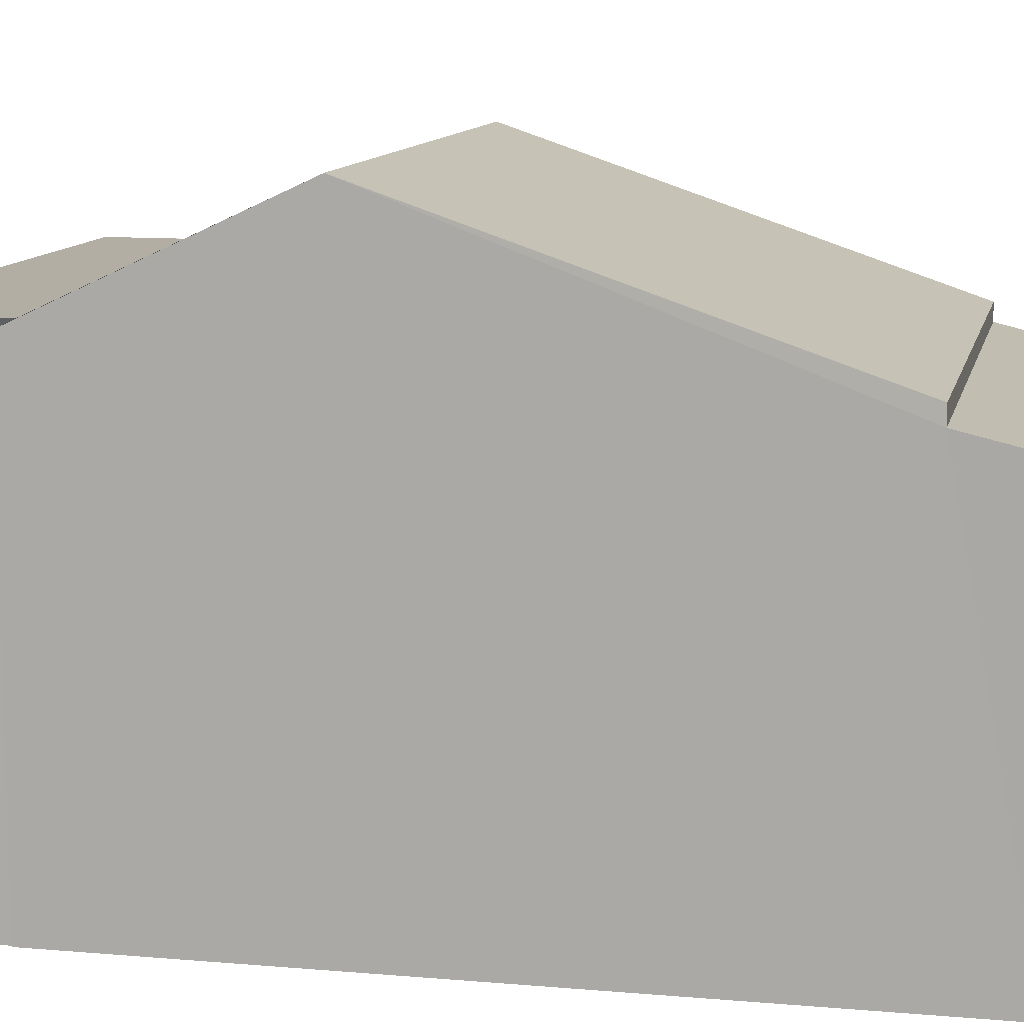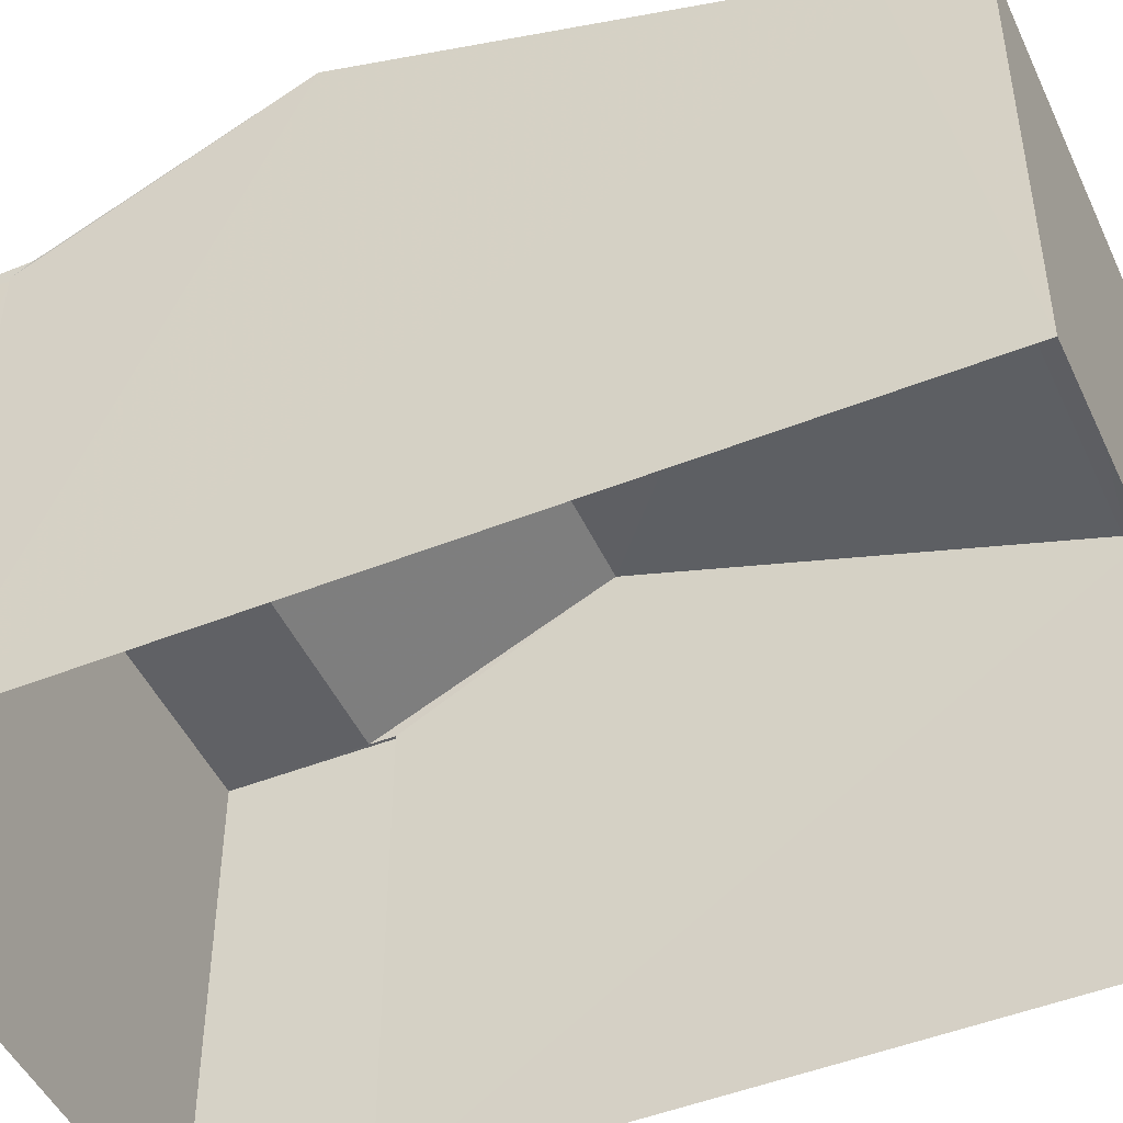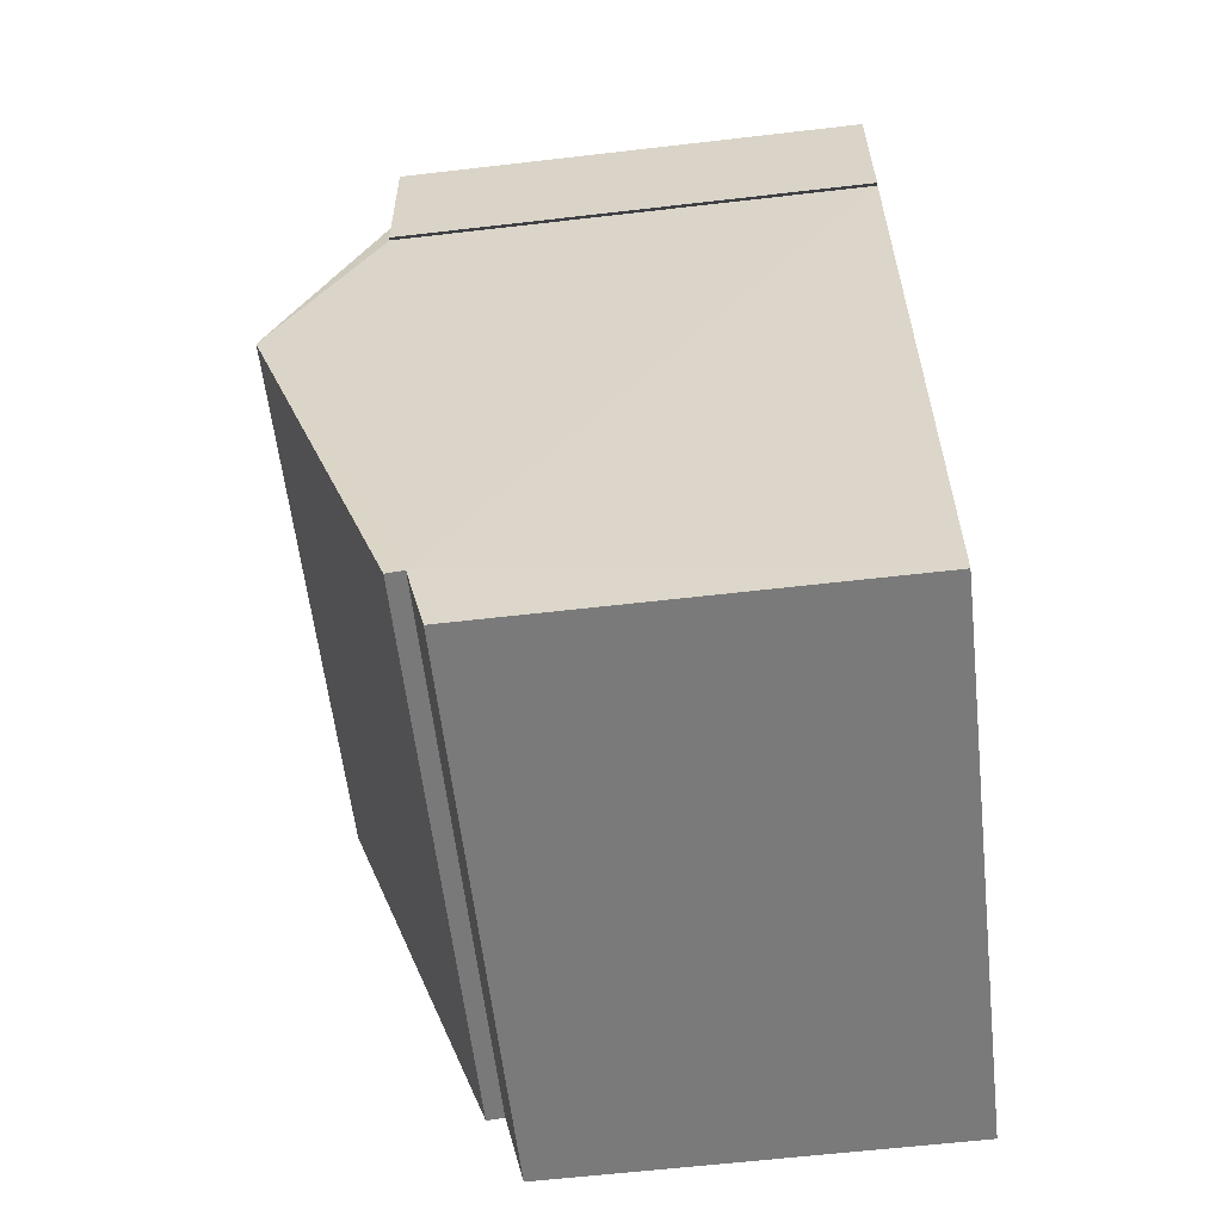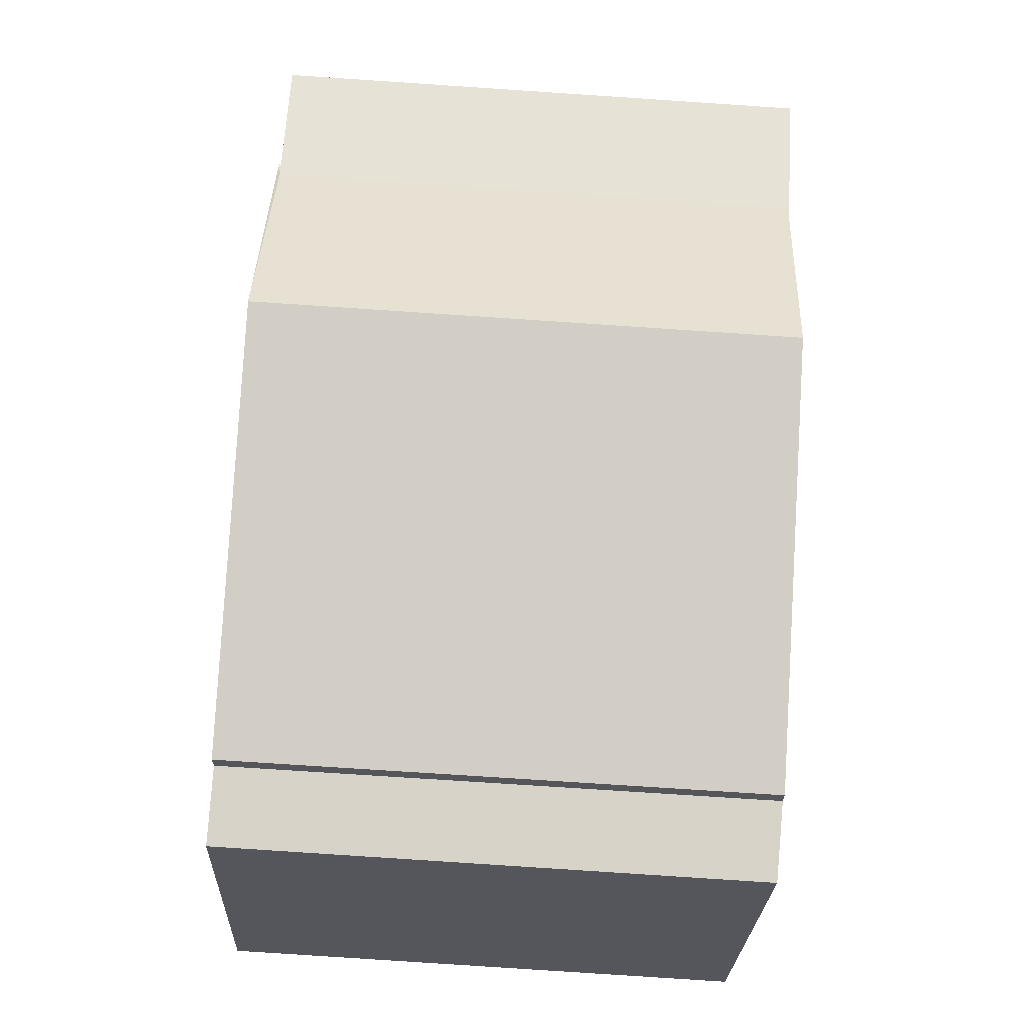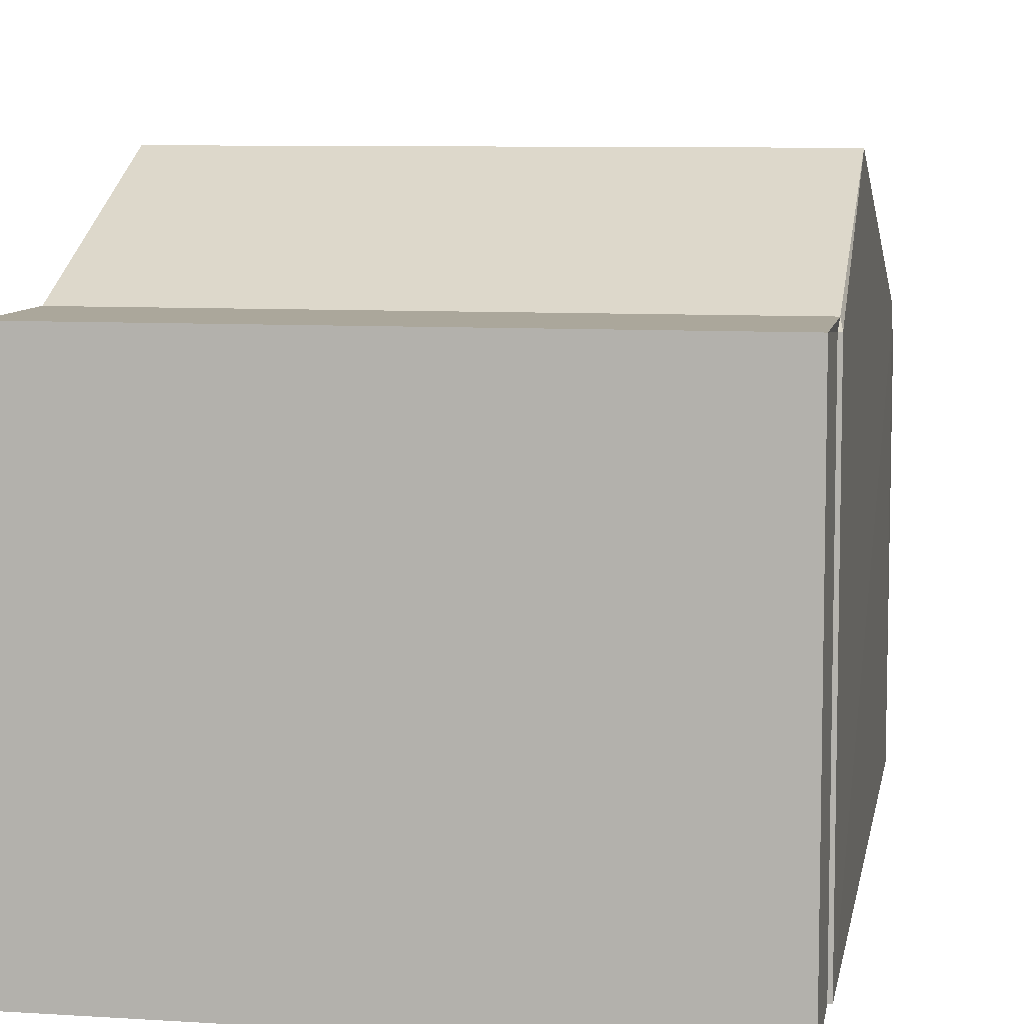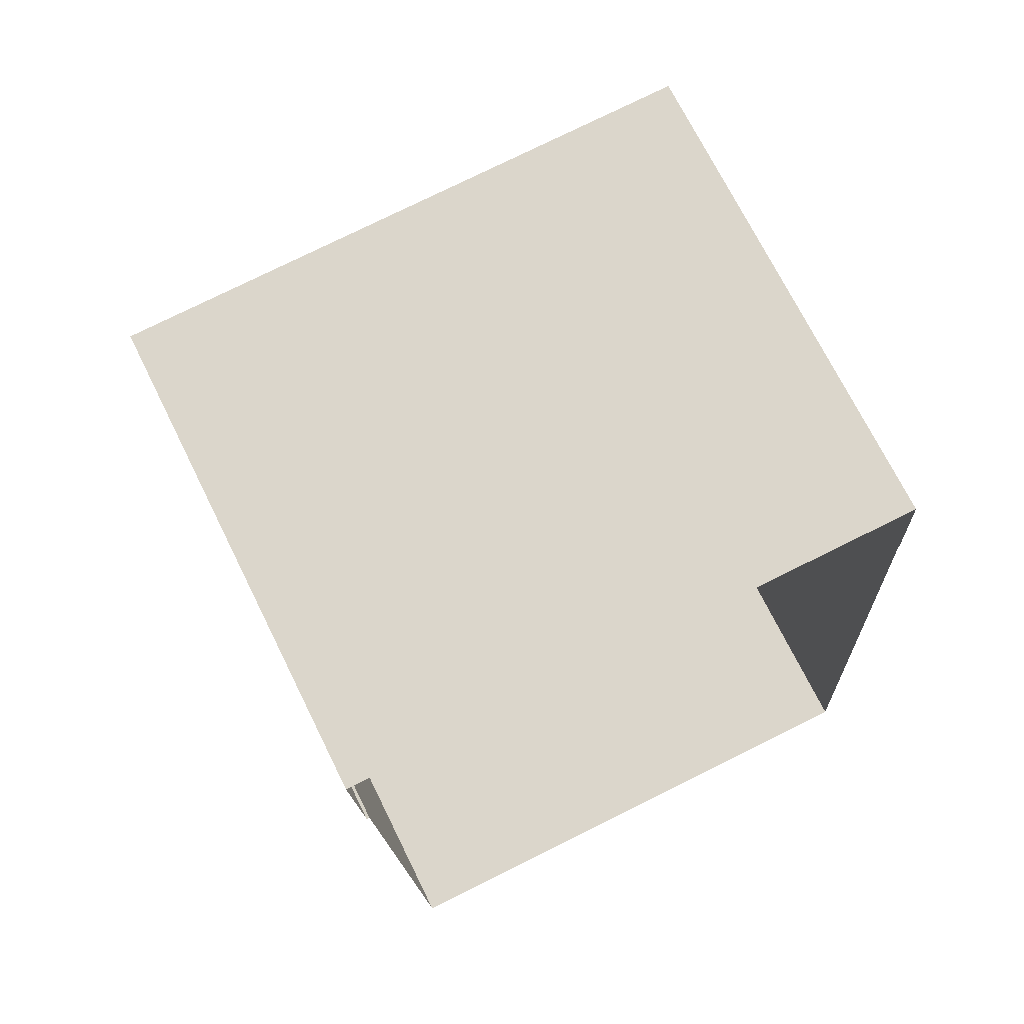
<metadata>
{"format":"obj","ext":"obj","renderer":"f3d","projection":"perspective","resolution":1024,"background":"white","views":[{"elev":11.1,"azim":-80.8,"up":"+Z"},{"elev":-47.8,"azim":-68.9,"up":"+Z"},{"elev":-61.1,"azim":96.5,"up":"+Y"},{"elev":-26.0,"azim":-2.4,"up":"+Y"},{"elev":8.1,"azim":-172.8,"up":"+Z"},{"elev":71.5,"azim":153.8,"up":"+Y"}]}
</metadata>
<code>
v -3.725e+05 -1.036e+05 31.99
v -3.725e+05 -1.036e+05 31.99
v -3.725e+05 -1.036e+05 31.99
v -3.725e+05 -1.036e+05 31.99
v -3.725e+05 -1.036e+05 31.99
v -3.725e+05 -1.036e+05 31.99
v -3.725e+05 -1.036e+05 31.99
v -3.725e+05 -1.036e+05 31.99
v -3.725e+05 -1.036e+05 37.39
v -3.725e+05 -1.036e+05 37.39
v -3.725e+05 -1.036e+05 37.49
v -3.725e+05 -1.036e+05 37.49
v -3.725e+05 -1.036e+05 38.75
v -3.725e+05 -1.036e+05 38.75
v -3.725e+05 -1.036e+05 37.49
v -3.725e+05 -1.036e+05 37.49
v -3.725e+05 -1.036e+05 37.49
v -3.725e+05 -1.036e+05 37.49
v -3.725e+05 -1.036e+05 37.04
v -3.725e+05 -1.036e+05 37.04
v -3.725e+05 -1.036e+05 36.84
v -3.725e+05 -1.036e+05 36.63
v -3.725e+05 -1.036e+05 36.63
v -3.725e+05 -1.036e+05 36.84
f 1 2 3
f 3 4 5
f 6 1 7
f 7 5 8
f 1 3 5
f 1 5 7
f 9 10 11
f 12 11 13
f 13 11 14
f 11 10 14
f 15 16 12
f 16 17 12
f 12 18 11
f 12 17 18
f 19 20 13
f 14 19 13
f 21 22 23
f 21 24 22
f 13 15 12
f 13 20 21
f 15 13 1
f 1 21 2
f 2 21 23
f 1 13 21
f 10 4 14
f 19 14 24
f 24 4 3
f 24 3 22
f 14 4 24
f 1 6 16
f 15 1 16
f 24 20 19
f 24 21 20
f 18 7 8
f 18 17 7
f 9 4 10
f 9 5 4
f 8 9 18
f 18 9 11
f 5 9 8
f 23 3 2
f 23 22 3
f 17 16 6
f 7 17 6

</code>
